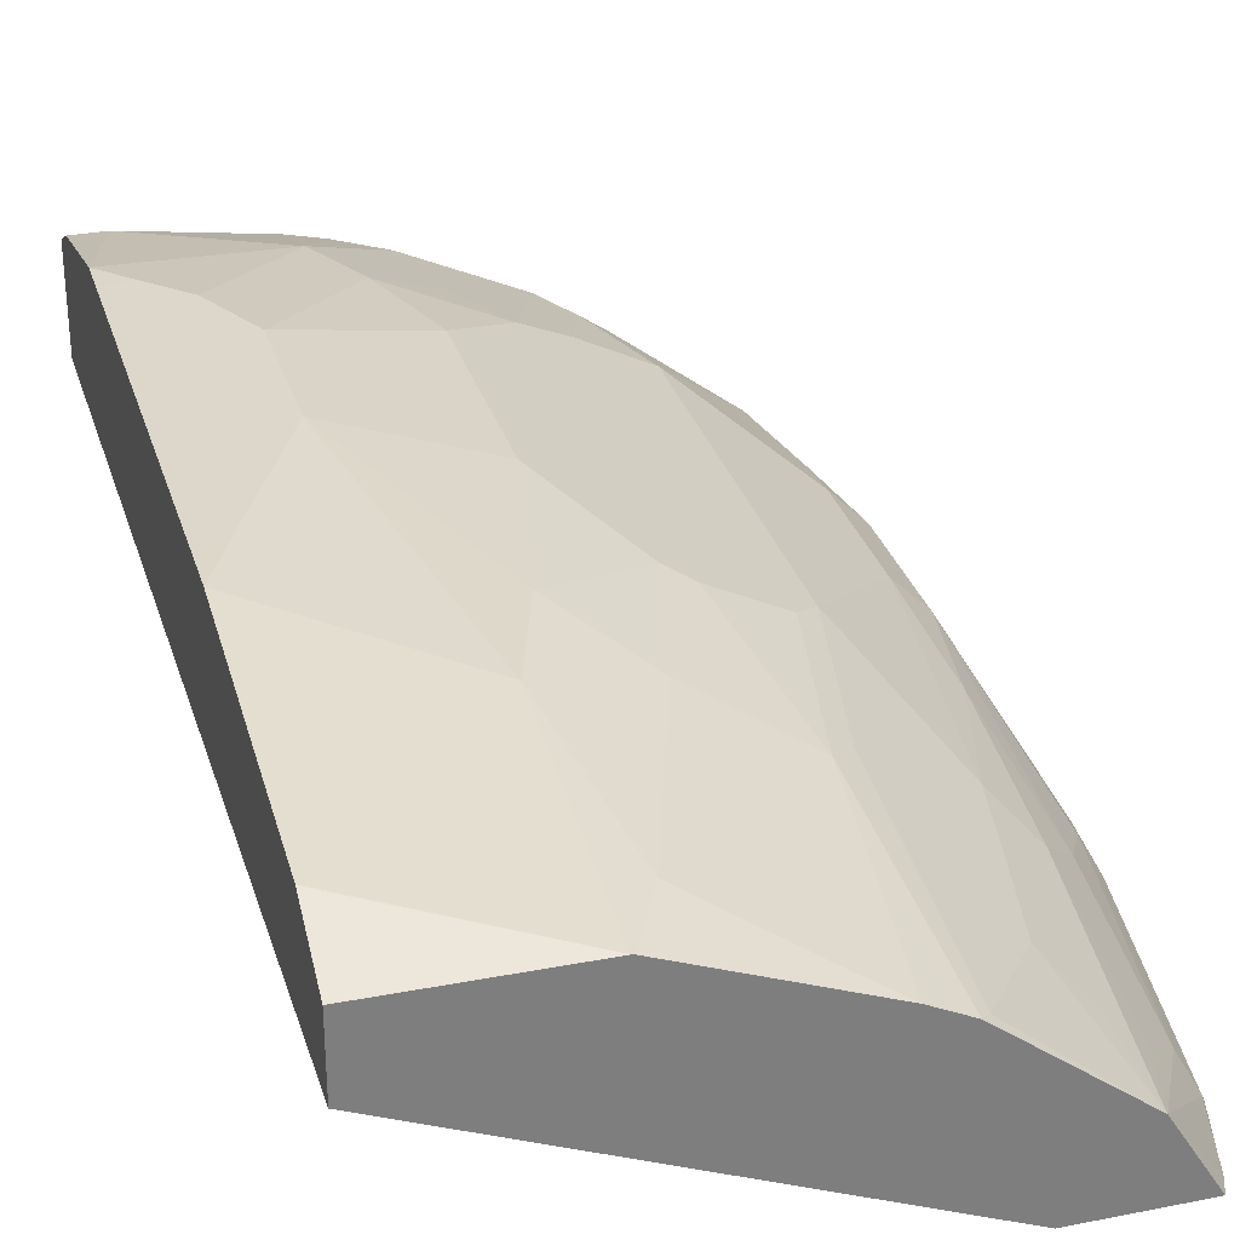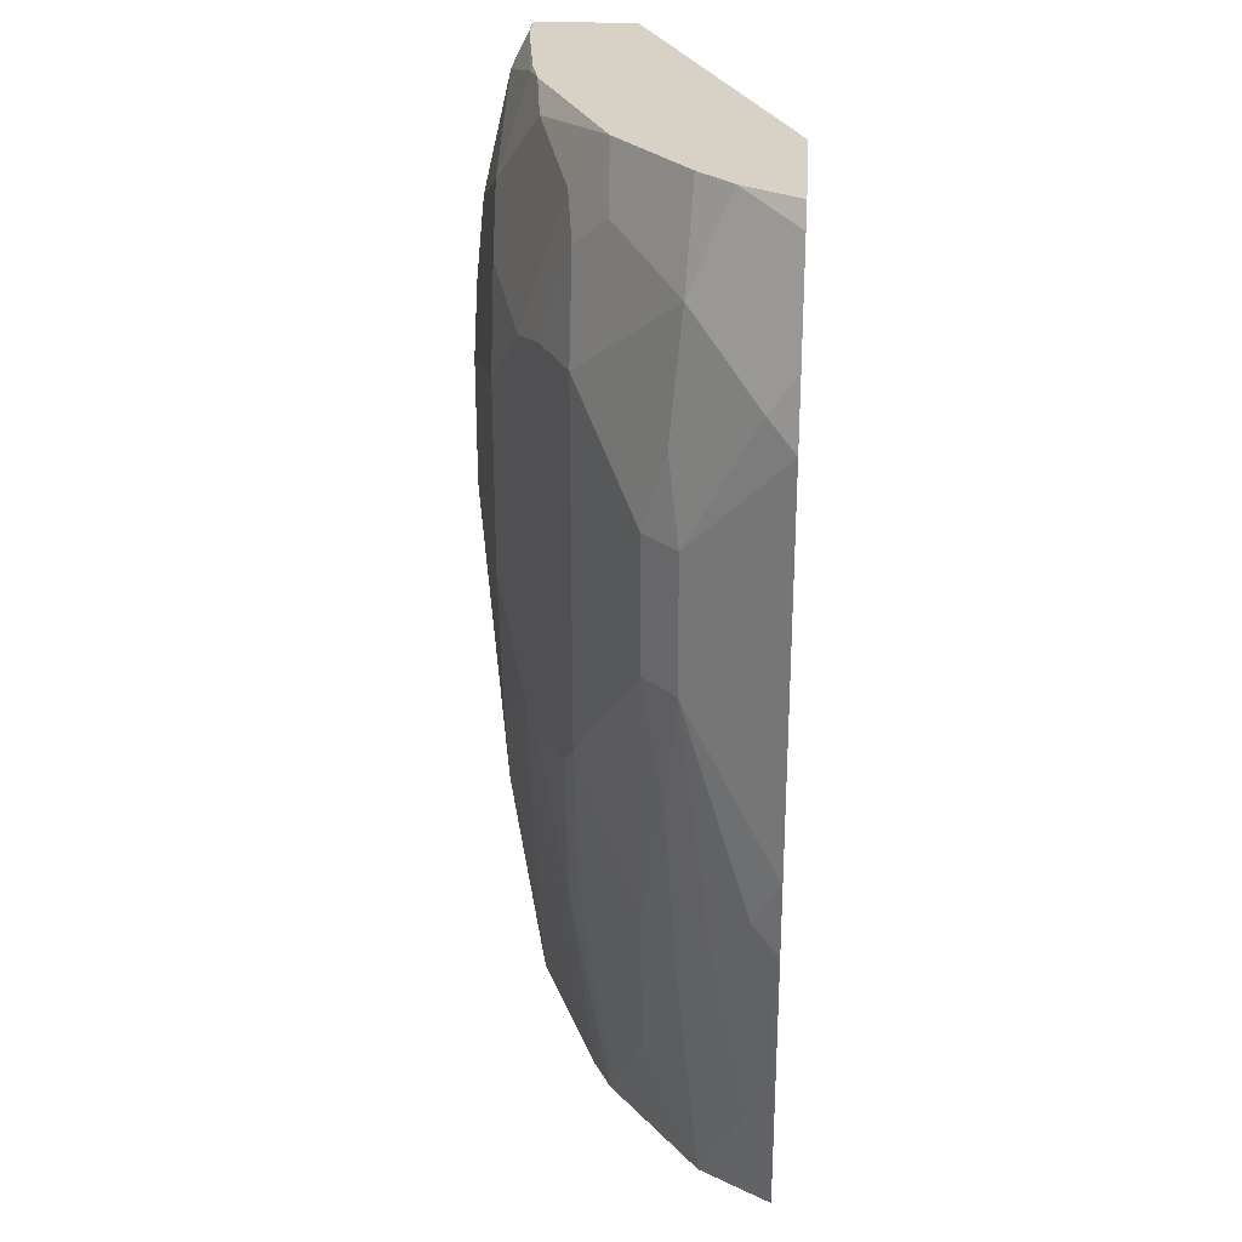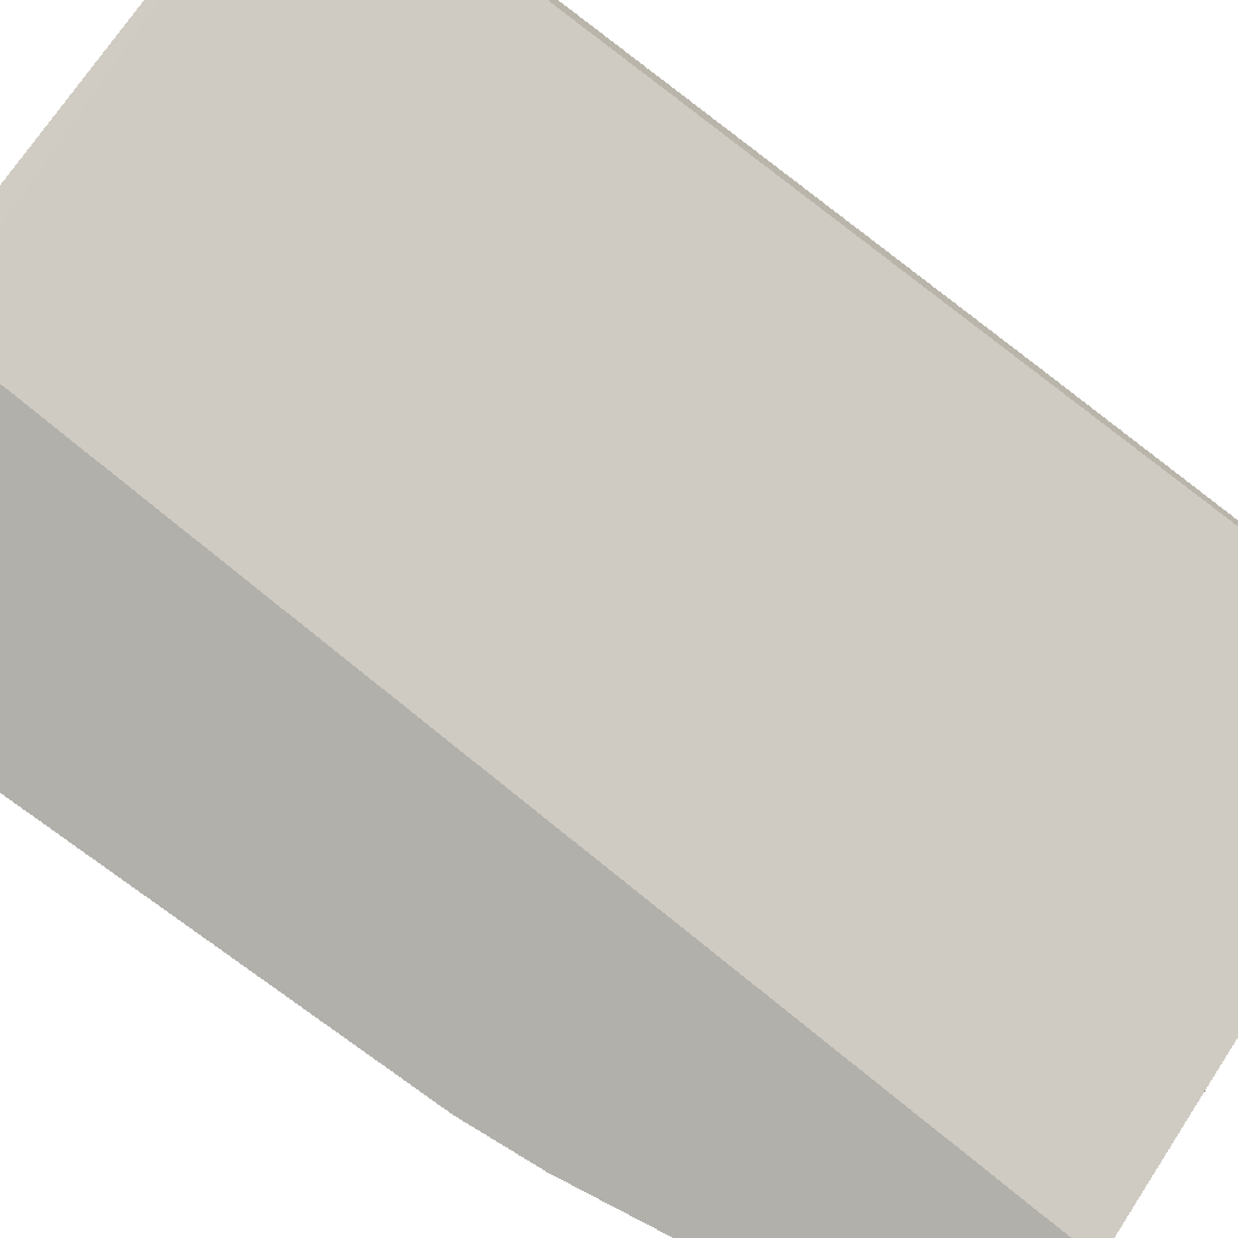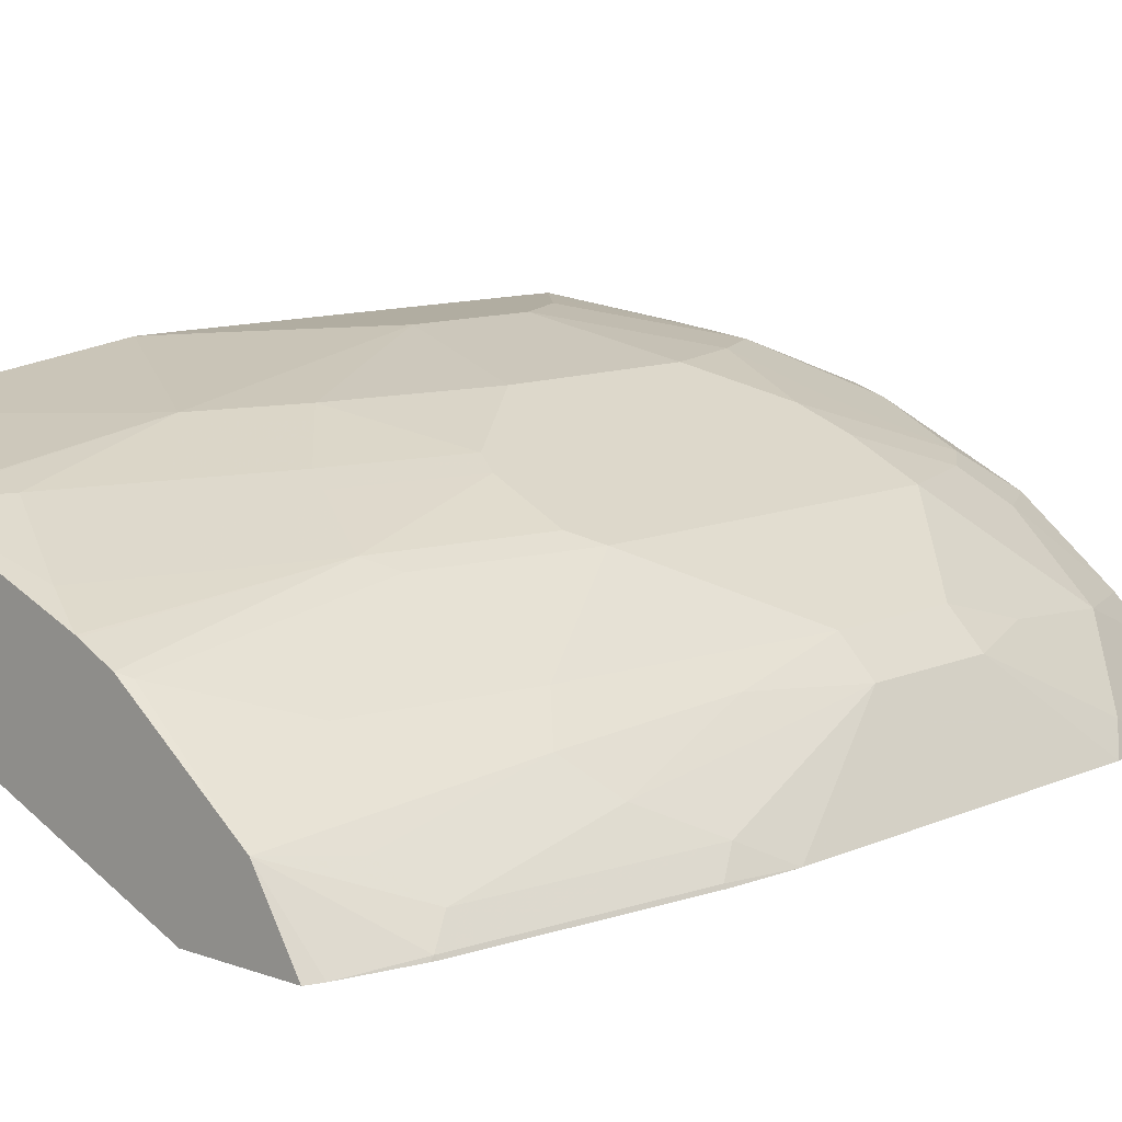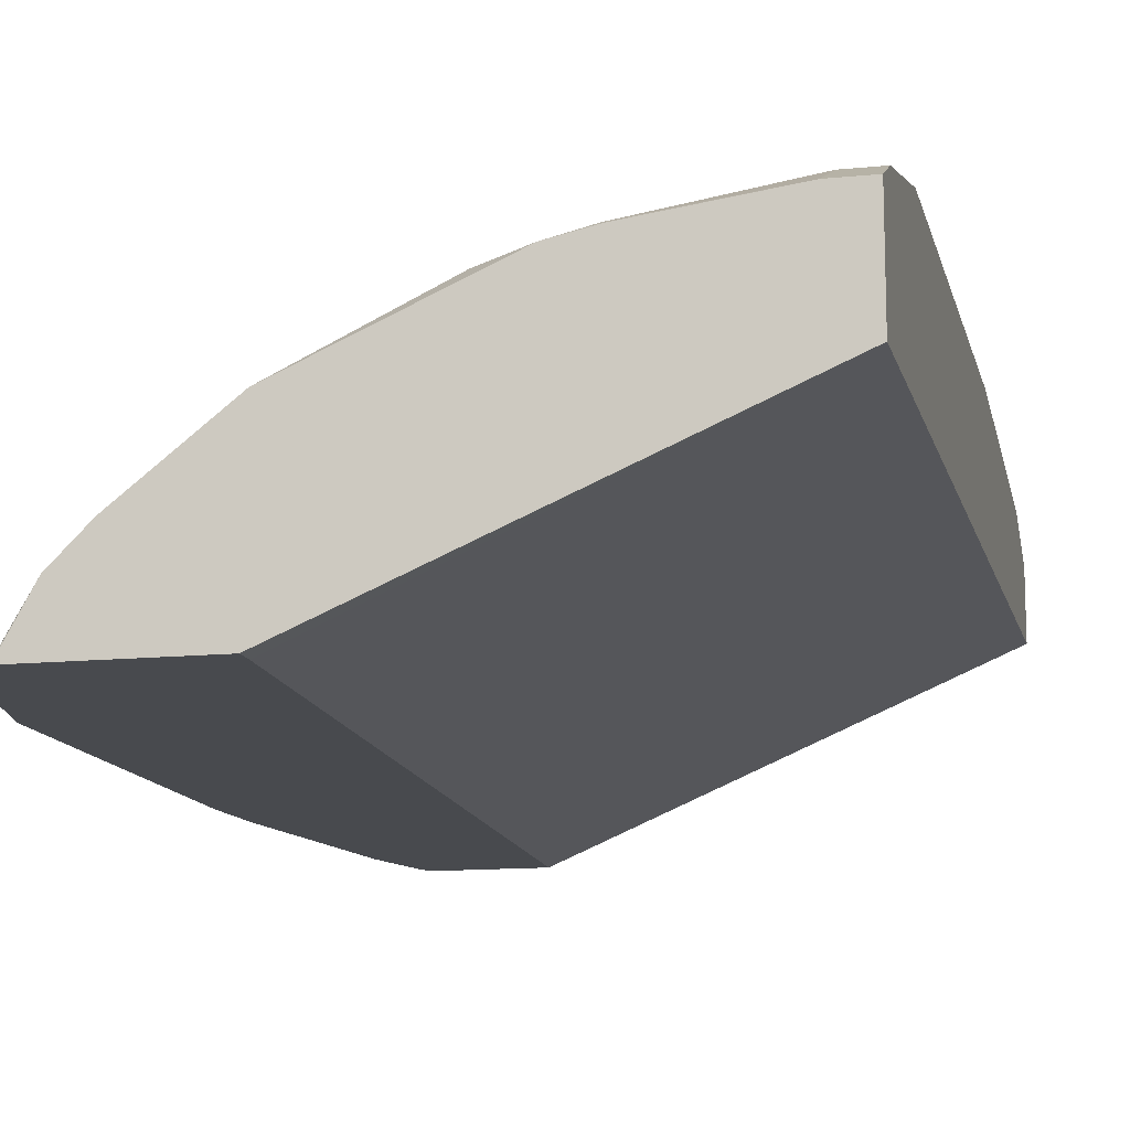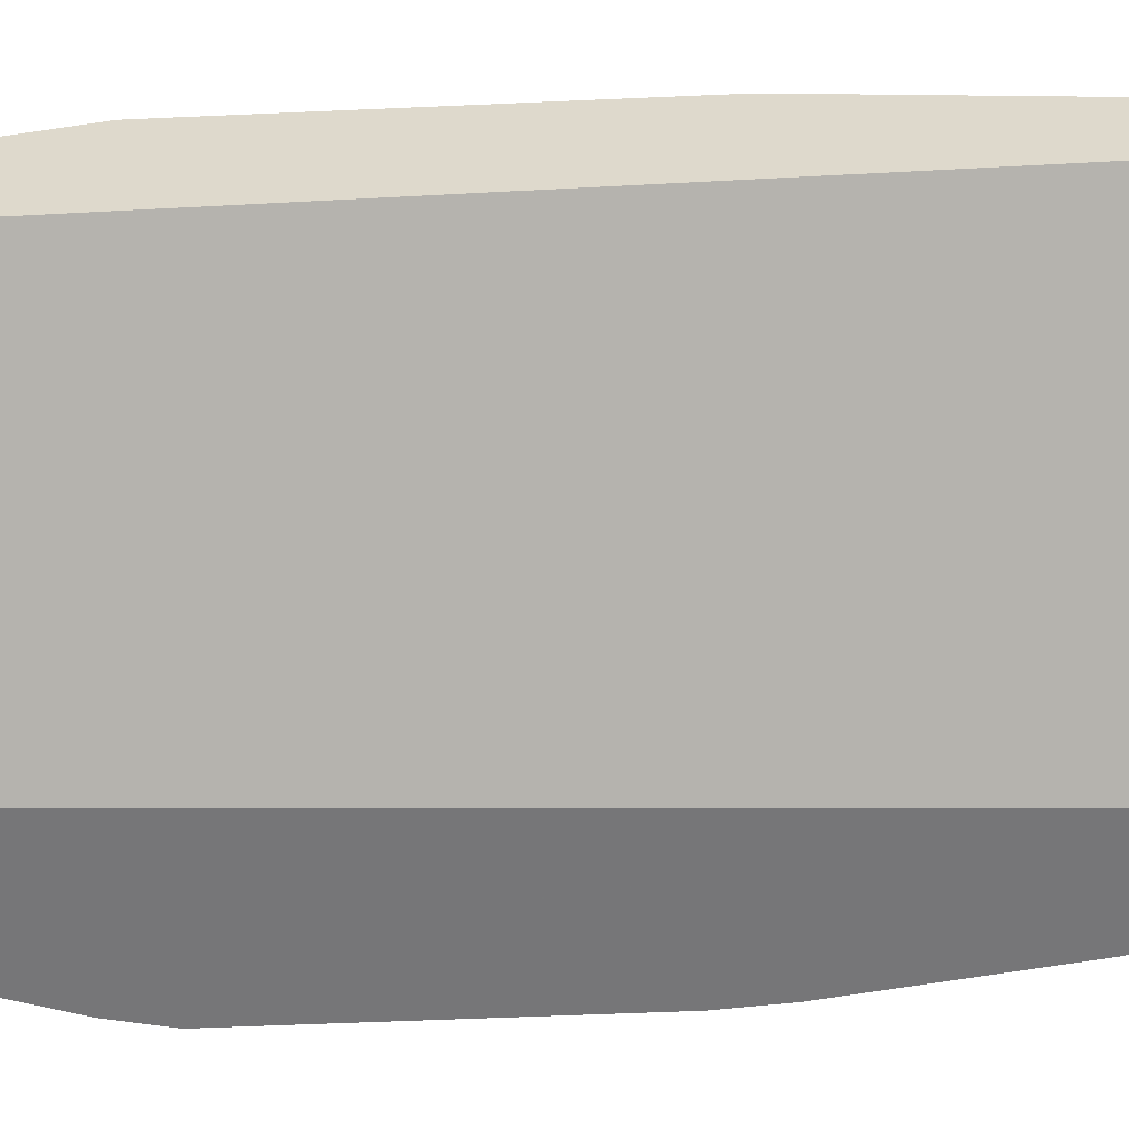
<metadata>
{"format":"obj","ext":"obj","renderer":"f3d","projection":"perspective","resolution":1024,"background":"white","views":[{"elev":30.5,"azim":-15.9,"up":"+Z"},{"elev":27.2,"azim":94.2,"up":"+Y"},{"elev":-78.5,"azim":-127.0,"up":"+Z"},{"elev":10.4,"azim":42.1,"up":"+Z"},{"elev":-13.0,"azim":-167.1,"up":"+Z"},{"elev":-56.9,"azim":-87.4,"up":"+Z"}]}
</metadata>
<code>
v 0.0005997 0.2464 0.3672
v 0.2594 0.2464 0.2562
v 0.0005997 0.2464 0.4085
v 0.0005997 0.8389 0.3557
v 0.3254 0.2464 0.2562
v 0.2333 0.8273 0.2562
v 0.102 0.2464 0.408
v 0.0005997 0.2469 0.4088
v 0.0005997 0.8389 0.4169
v 0.2333 0.8389 0.2562
v 0.3265 0.2489 0.2562
v 0.2991 0.2464 0.2992
v 0.04083 0.3264 0.4284
v 0.02041 0.306 0.4284
v 0.0005997 0.2862 0.4284
v 0.0005997 0.2855 0.4282
v 0.0005997 0.2723 0.4216
v 0.1038 0.2464 0.4075
v 0.102 0.3876 0.4284
v 0.02298 0.8389 0.4169
v 0.0005997 0.8159 0.4284
v 0.3277 0.8389 0.2562
v 0.3291 0.2554 0.2562
v 0.2923 0.2924 0.3128
v 0.272 0.3128 0.3332
v 0.2312 0.2516 0.3536
v 0.2259 0.2464 0.3562
v 0.3399 0.2992 0.2584
v 0.3331 0.3128 0.272
v 0.3128 0.2924 0.2924
v 0.3128 0.3944 0.3128
v 0.0005997 0.4493 0.4486
v 0.204 0.2464 0.3672
v 0.1768 0.2584 0.3807
v 0.136 0.2788 0.4012
v 0.1224 0.2856 0.408
v 0.02041 0.4896 0.4488
v 0.1428 0.3468 0.408
v 0.1224 0.4488 0.4284
v 0.06121 0.5711 0.4488
v 0.102 0.8363 0.408
v 0.1007 0.8389 0.4067
v 0.02041 0.8159 0.4284
v 0.0005997 0.7342 0.4486
v 0.3095 0.8389 0.2892
v 0.3285 0.8384 0.2562
v 0.3402 0.2966 0.2562
v 0.2923 0.4148 0.3332
v 0.2516 0.4964 0.374
v 0.2312 0.3944 0.374
v 0.2176 0.2464 0.3604
v 0.2176 0.3808 0.3807
v 0.341 0.3002 0.2562
v 0.3603 0.442 0.2584
v 0.3536 0.4556 0.272
v 0.3331 0.4148 0.2924
v 0.3196 0.5032 0.3196
v 0.0005997 0.4698 0.4488
v 0.2055 0.2464 0.3664
v 0.1768 0.4012 0.4012
v 0.1632 0.408 0.408
v 0.1835 0.4896 0.408
v 0.1428 0.5507 0.4284
v 0.06121 0.6527 0.4488
v 0.125 0.8389 0.4016
v 0.102 0.7751 0.4284
v 0.0005997 0.7139 0.4488
v 0.02041 0.7139 0.4488
v 0.3359 0.8255 0.2562
v 0.2891 0.8389 0.3096
v 0.3128 0.7819 0.3128
v 0.3298 0.7785 0.289
v 0.3536 0.7411 0.272
v 0.3128 0.5779 0.3332
v 0.1972 0.4828 0.4012
v 0.238 0.4828 0.3807
v 0.2516 0.7207 0.374
v 0.3614 0.4431 0.2562
v 0.3646 0.4871 0.2562
v 0.3331 0.5779 0.3128
v 0.1428 0.6731 0.4284
v 0.1224 0.7343 0.4284
v 0.04083 0.6935 0.4488
v 0.153 0.8261 0.3977
v 0.232 0.8389 0.3544
v 0.1428 0.7955 0.408
v 0.3563 0.7643 0.2562
v 0.2516 0.8023 0.3536
v 0.2312 0.7819 0.374
v 0.3128 0.6595 0.3332
v 0.3196 0.7071 0.3196
v 0.3646 0.7254 0.2562
v 0.3331 0.6595 0.3128
v 0.2108 0.7207 0.3944
v 0.1835 0.7139 0.408
v 0.1632 0.7547 0.408
v 0.2142 0.8057 0.3774
v 0.2346 0.8261 0.357
v 0.1938 0.7445 0.3977
f 45 70 71
f 49 75 76
f 45 69 46
f 45 71 72
f 45 72 73
f 45 73 69
f 48 57 74
f 48 74 49
f 49 76 52
f 51 52 59
f 49 74 90
f 49 90 77
f 49 77 81
f 49 81 63
f 49 63 75
f 52 76 75
f 52 75 60
f 54 78 79
f 44 68 66
f 54 79 55
f 49 52 50
f 44 67 68
f 31 57 48
f 41 66 65
f 55 79 80
f 32 37 58
f 33 59 52
f 33 52 34
f 34 52 60
f 34 60 35
f 35 60 38
f 35 38 36
f 37 40 64
f 37 64 83
f 37 83 68
f 37 68 67
f 37 67 58
f 38 60 61
f 39 61 62
f 39 62 63
f 39 63 40
f 40 63 81
f 40 81 64
f 41 65 42
f 41 43 66
f 43 44 66
f 55 80 56
f 81 95 82
f 57 80 74
f 74 93 90
f 77 89 94
f 77 94 81
f 79 92 93
f 79 93 80
f 81 94 95
f 82 95 96
f 84 97 85
f 84 86 97
f 74 80 93
f 85 97 98
f 86 96 97
f 88 98 89
f 89 98 97
f 89 97 99
f 89 99 94
f 90 93 91
f 94 99 95
f 95 99 96
f 31 56 57
f 85 98 88
f 73 93 92
f 73 91 93
f 73 92 87
f 60 75 62
f 60 62 61
f 62 75 63
f 64 81 82
f 64 82 83
f 65 84 85
f 65 66 84
f 66 68 83
f 96 99 97
f 66 82 96
f 66 96 86
f 66 86 84
f 69 73 87
f 70 85 88
f 70 88 71
f 71 73 72
f 71 88 89
f 71 89 77
f 71 77 90
f 71 90 91
f 71 91 73
f 56 80 57
f 29 31 30
f 66 83 82
f 29 55 56
f 2 46 69
f 2 69 87
f 2 87 92
f 2 92 79
f 2 79 78
f 2 78 53
f 2 53 47
f 2 47 23
f 2 23 11
f 2 22 46
f 2 11 5
f 4 9 20
f 4 20 42
f 4 42 65
f 4 65 85
f 4 85 70
f 4 70 45
f 4 45 22
f 4 22 10
f 4 10 6
f 3 7 8
f 2 10 22
f 2 6 10
f 2 4 6
f 29 56 31
f 1 2 5
f 1 5 12
f 1 12 27
f 1 27 51
f 1 51 59
f 1 33 18
f 1 18 7
f 1 7 3
f 1 3 8
f 1 8 17
f 1 17 16
f 1 16 15
f 1 15 32
f 1 32 58
f 1 58 67
f 1 67 44
f 1 44 21
f 1 21 9
f 1 9 4
f 1 4 2
f 5 11 12
f 7 13 14
f 1 59 33
f 7 15 16
f 19 61 39
f 19 39 40
f 19 40 37
f 20 41 42
f 20 43 41
f 21 44 43
f 22 45 46
f 23 47 28
f 24 31 25
f 25 31 48
f 25 48 49
f 25 49 50
f 25 50 26
f 26 50 27
f 27 50 52
f 27 52 51
f 28 47 53
f 28 78 54
f 28 54 55
f 28 55 29
f 7 14 15
f 19 38 61
f 19 36 38
f 28 53 78
f 18 36 19
f 19 37 32
f 7 17 8
f 7 18 19
f 7 16 17
f 9 21 43
f 9 43 20
f 11 23 12
f 12 24 25
f 12 25 26
f 12 26 27
f 7 19 13
f 12 28 29
f 12 23 28
f 18 34 35
f 14 32 15
f 13 32 14
f 18 33 34
f 12 31 24
f 12 30 31
f 12 29 30
f 13 19 32
f 18 35 36

</code>
